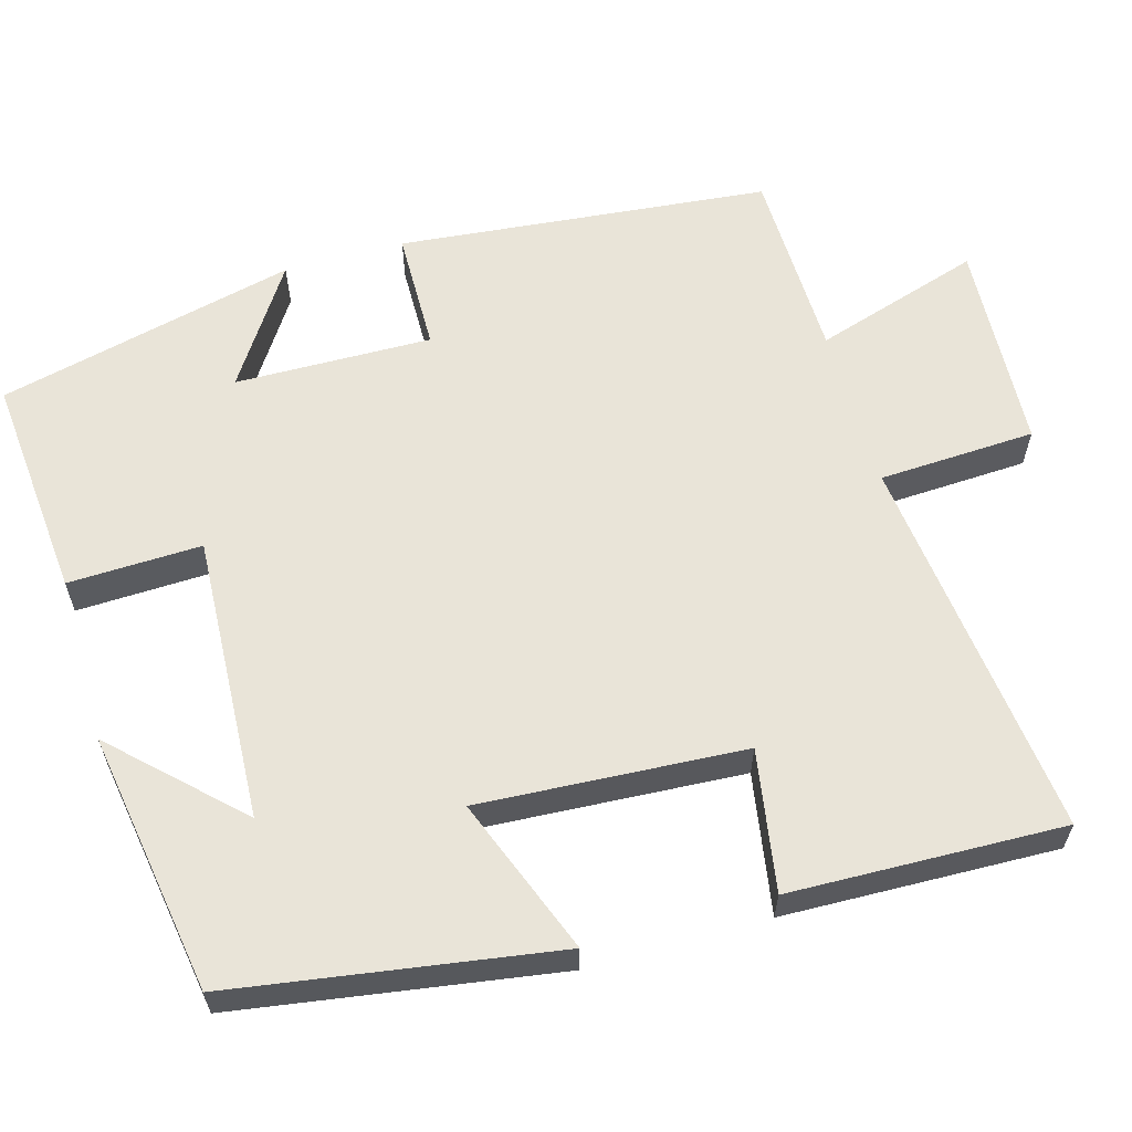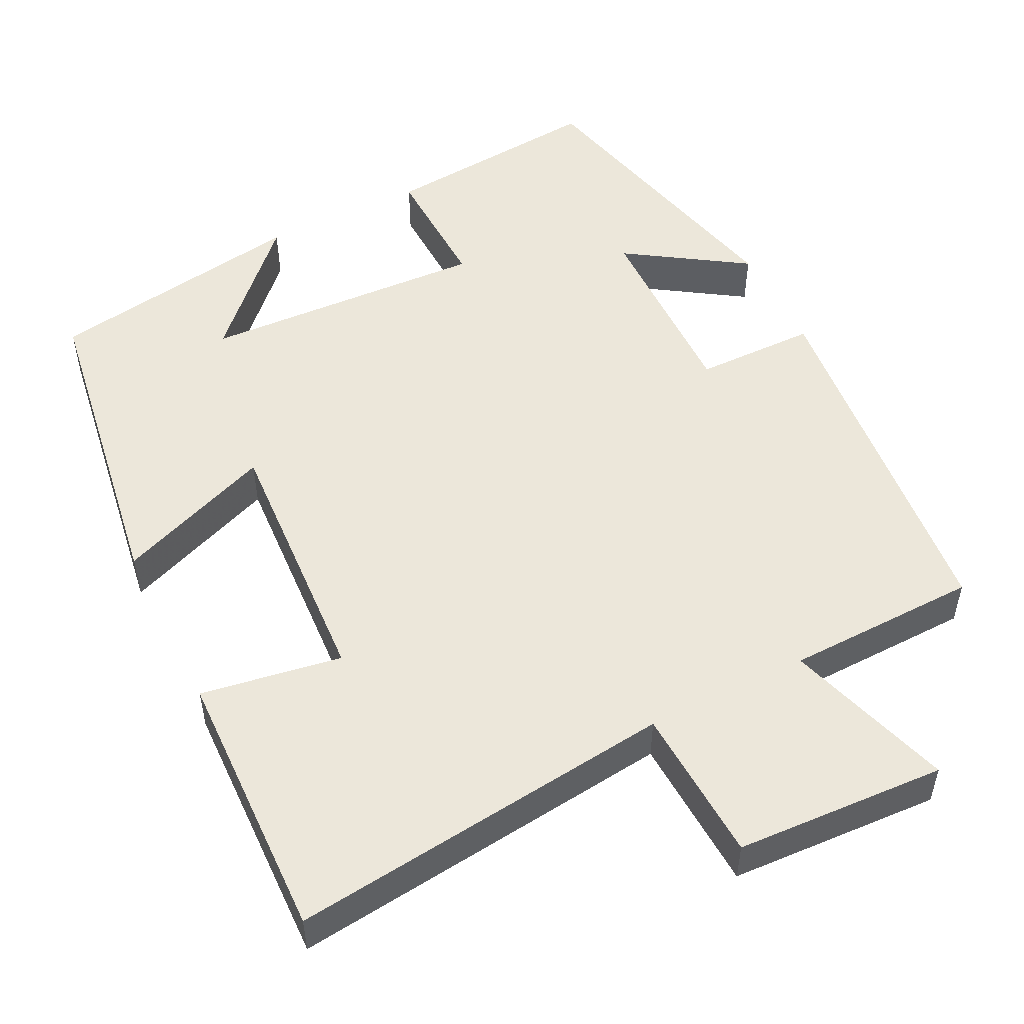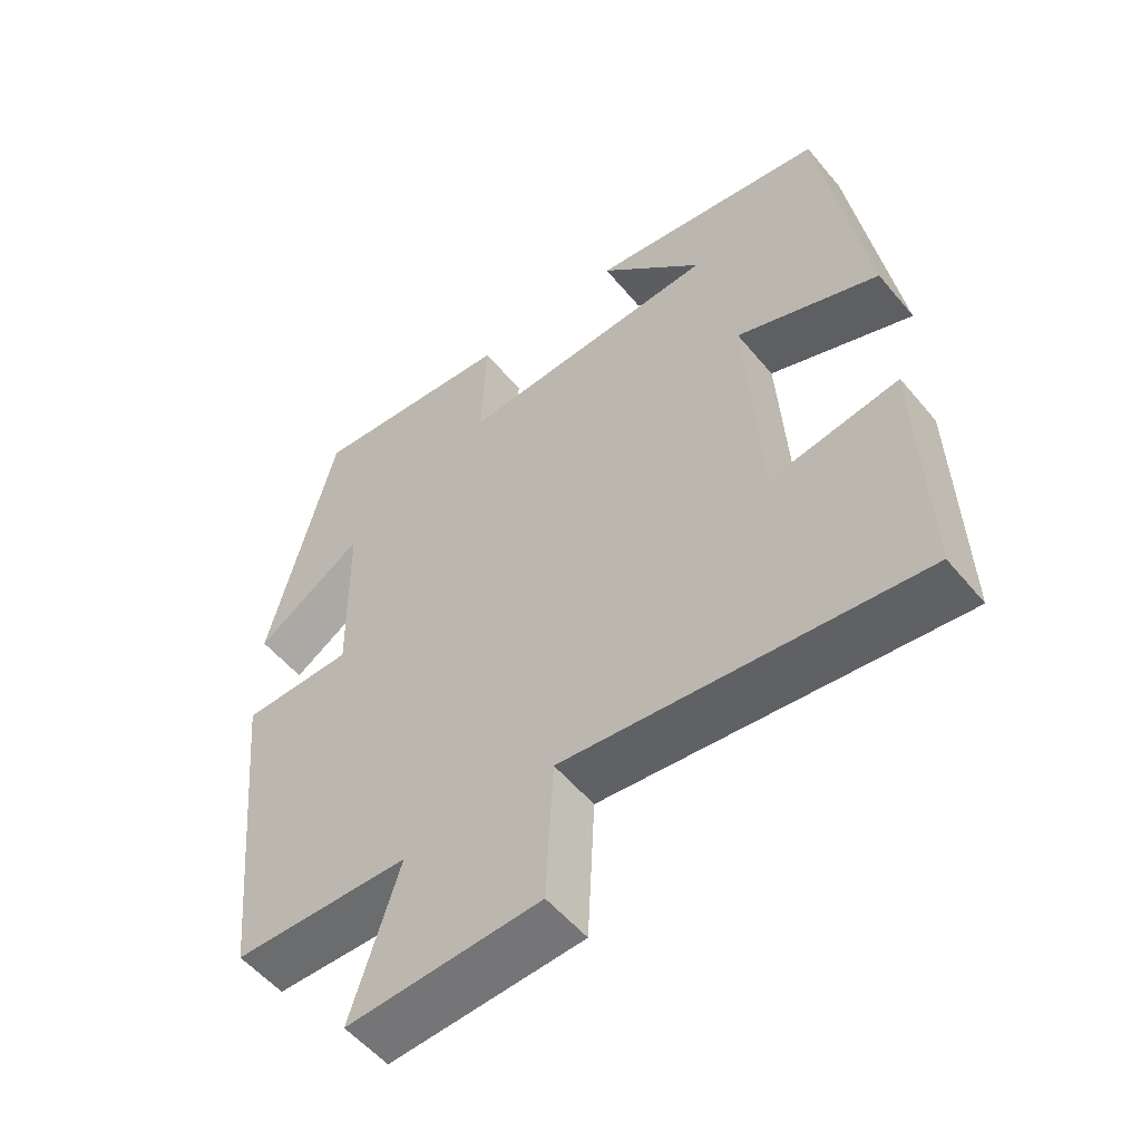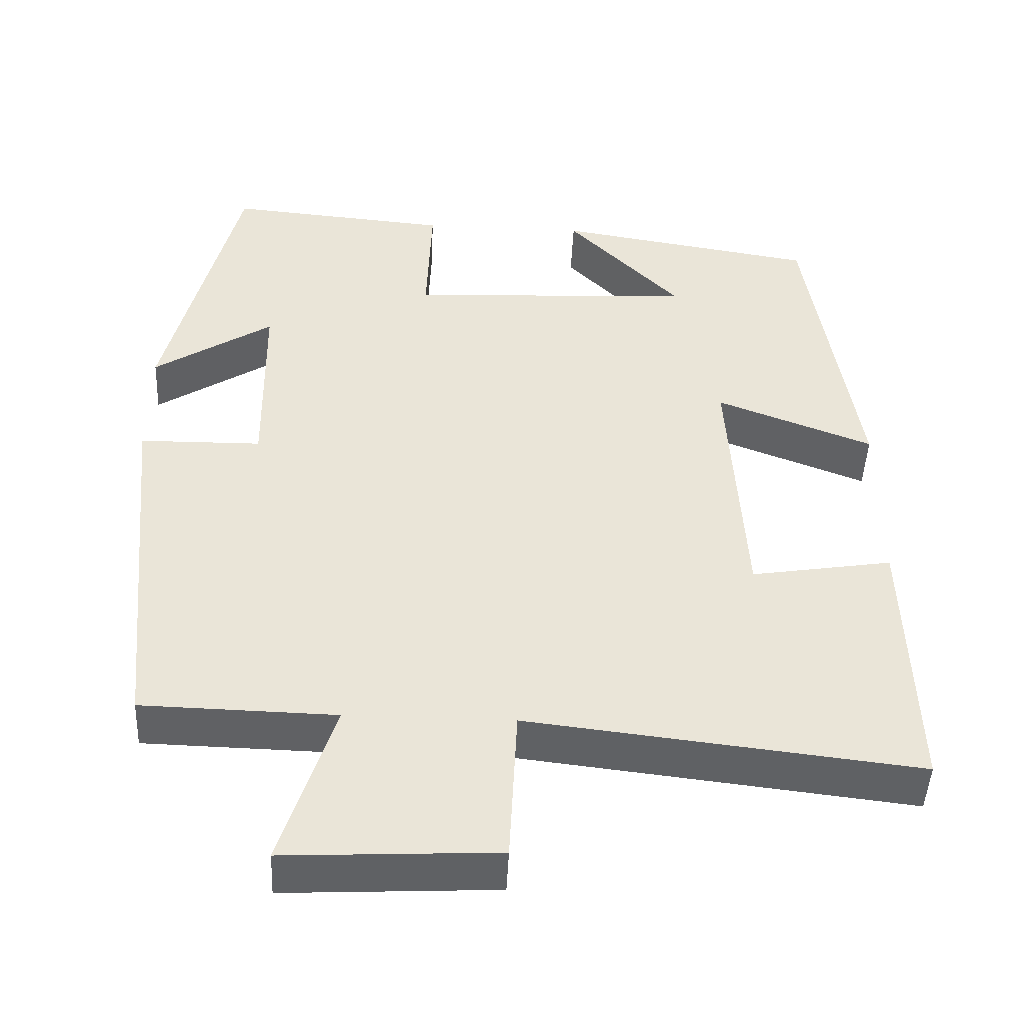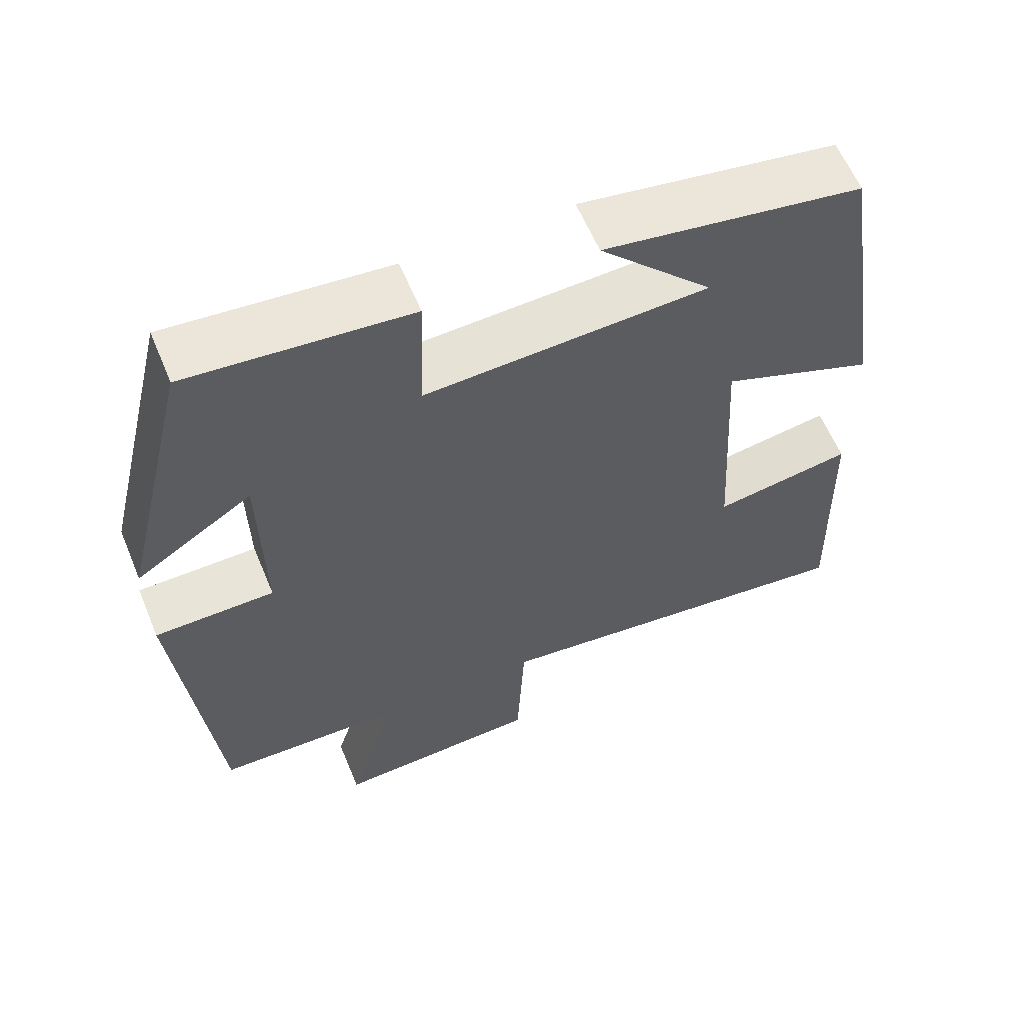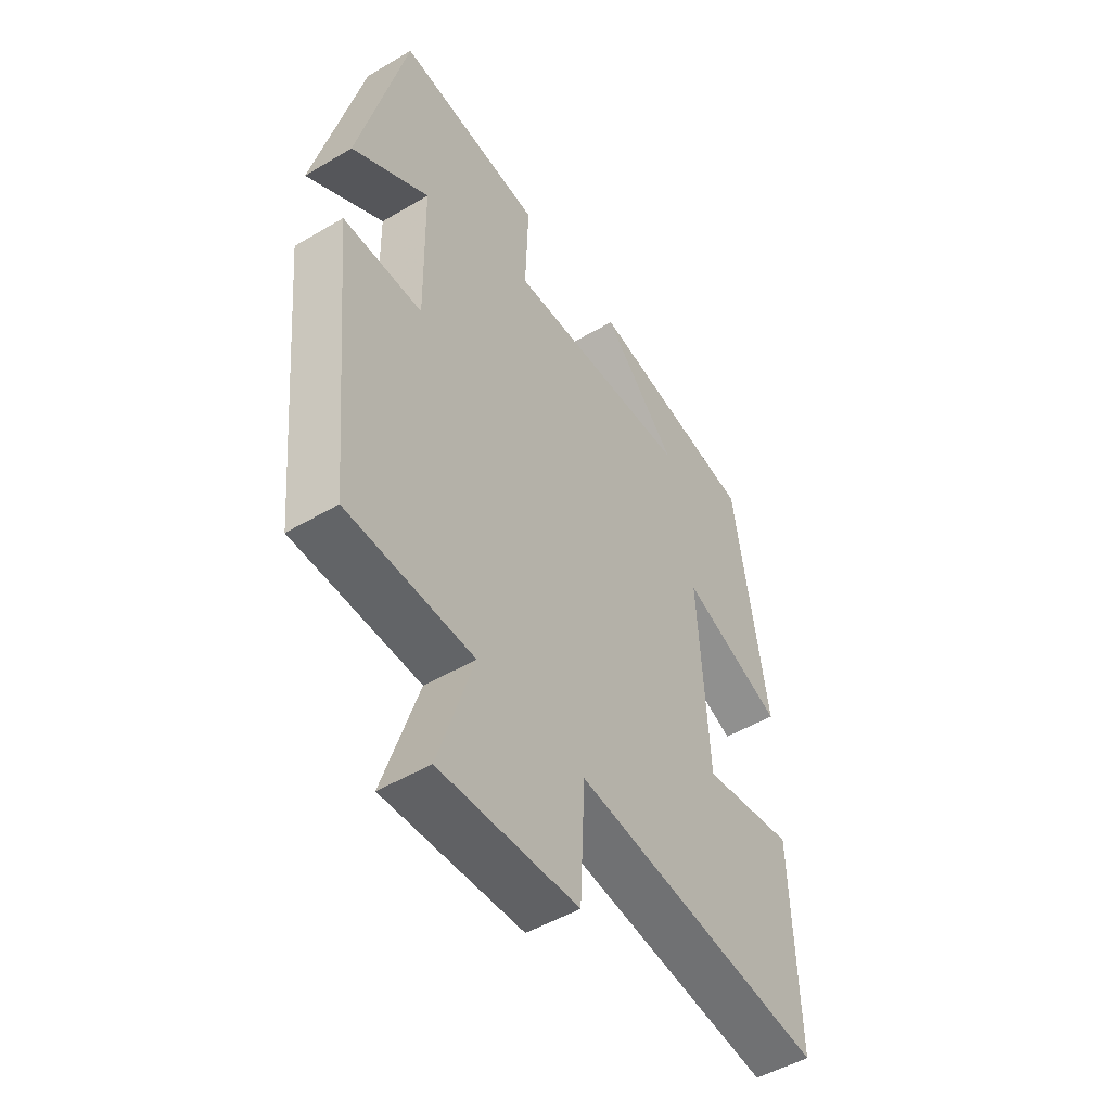
<metadata>
{"format":"obj","ext":"obj","renderer":"f3d","projection":"perspective","resolution":1024,"background":"white","views":[{"elev":60.7,"azim":74.2,"up":"+Y"},{"elev":51.7,"azim":153.5,"up":"+Y"},{"elev":-54.5,"azim":38.9,"up":"+Z"},{"elev":-46.6,"azim":-2.6,"up":"+Z"},{"elev":60.6,"azim":-22.5,"up":"+Z"},{"elev":-50.0,"azim":-57.0,"up":"+Z"}]}
</metadata>
<code>
v -0.407 0.07 0.526
v -0.118 0.07 0.5
v -0.124 0.07 0.328
v 0.246 0.07 0.346
v 0.098 0.07 0.5
v 0.436 0.07 0.445
v 0.5 0.07 0.029
v 0.298 0.07 0.107
v 0.318 0.07 -0.235
v 0.5 0.07 -0.205
v 0.51 0.07 -0.558
v 0.01 0.07 -0.5
v 0 0.07 -0.702
v -0.272 0.07 -0.716
v -0.204 0.07 -0.5
v -0.453 0.07 -0.494
v -0.5 0.07 -0.015
v -0.343 0.07 -0.013
v -0.347 0.07 0.241
v -0.5 0.07 0.141
v -0.407 0 0.526
v -0.118 0 0.5
v -0.124 0 0.328
v 0.246 0 0.346
v 0.098 0 0.5
v 0.436 0 0.445
v 0.5 0 0.029
v 0.298 0 0.107
v 0.318 0 -0.235
v 0.5 0 -0.205
v 0.51 0 -0.558
v 0.01 0 -0.5
v 0 0 -0.702
v -0.272 0 -0.716
v -0.204 0 -0.5
v -0.453 0 -0.494
v -0.5 0 -0.015
v -0.343 0 -0.013
v -0.347 0 0.241
v -0.5 0 0.141
f 19 20 1 2
f 18 19 2 3
f 15 16 17 18
f 15 18 3 4
f 12 13 14 15
f 12 15 4
f 9 10 11 12
f 8 9 12 4
f 7 8 4
f 6 7 4
f 4 5 6
f 22 21 40 39
f 23 22 39 38
f 38 37 36 35
f 24 23 38 35
f 35 34 33 32
f 24 35 32
f 32 31 30 29
f 24 32 29 28
f 24 28 27
f 24 27 26
f 26 25 24
f 1 21 22 2
f 2 22 23 3
f 3 23 24 4
f 4 24 25 5
f 5 25 26 6
f 6 26 27 7
f 7 27 28 8
f 8 28 29 9
f 9 29 30 10
f 10 30 31 11
f 11 31 32 12
f 12 32 33 13
f 13 33 34 14
f 14 34 35 15
f 15 35 36 16
f 16 36 37 17
f 17 37 38 18
f 18 38 39 19
f 19 39 40 20
f 20 40 21 1

</code>
